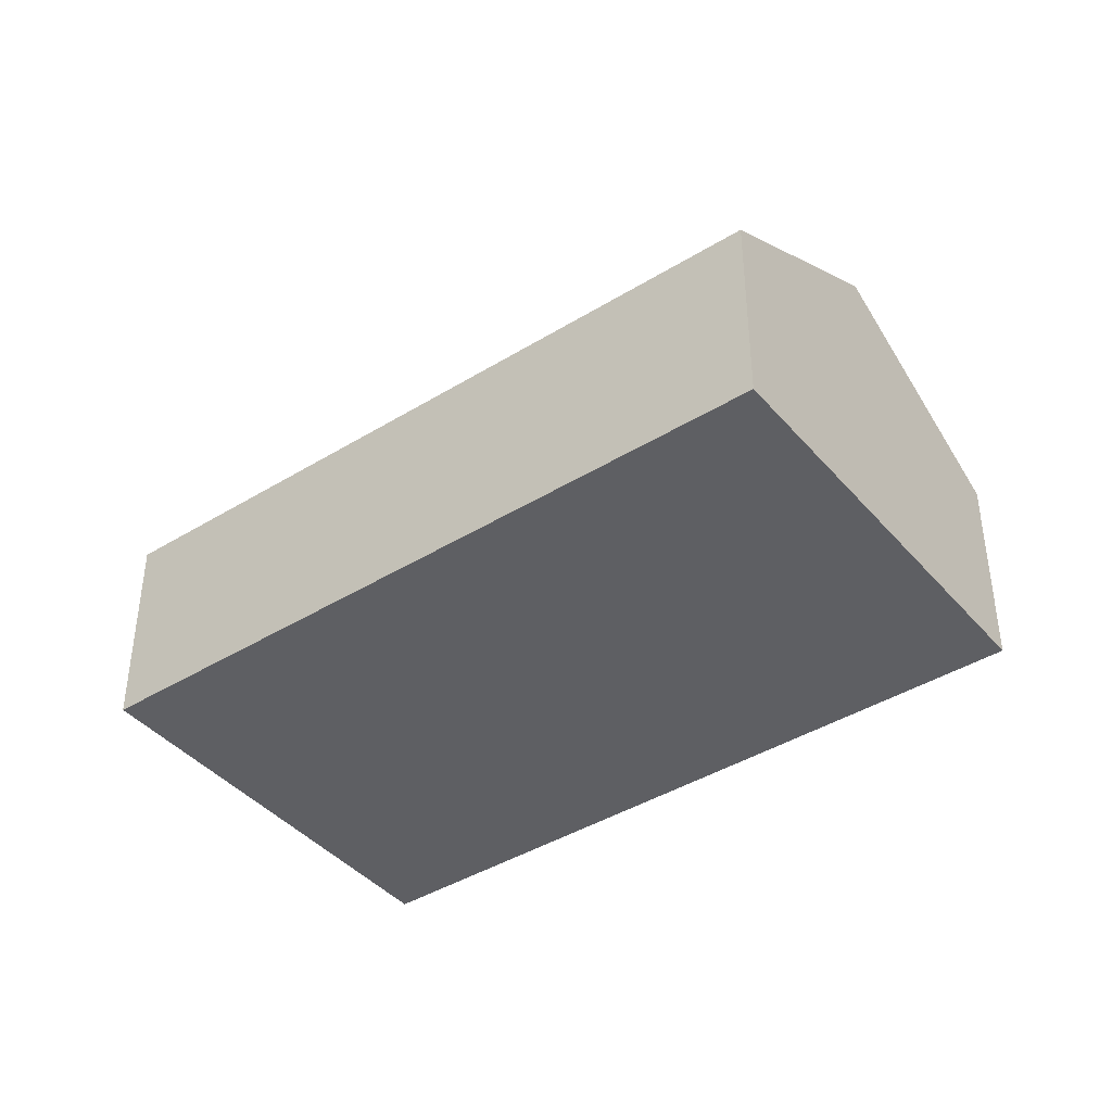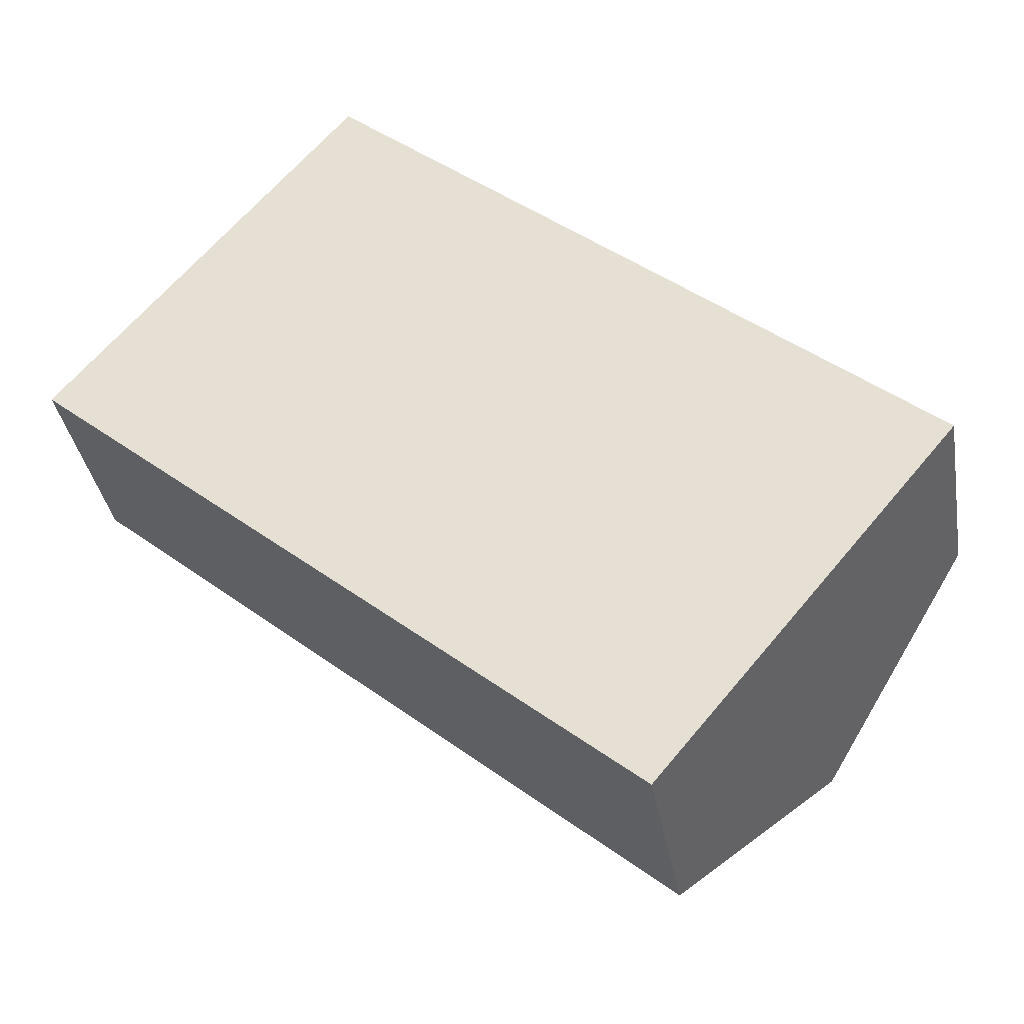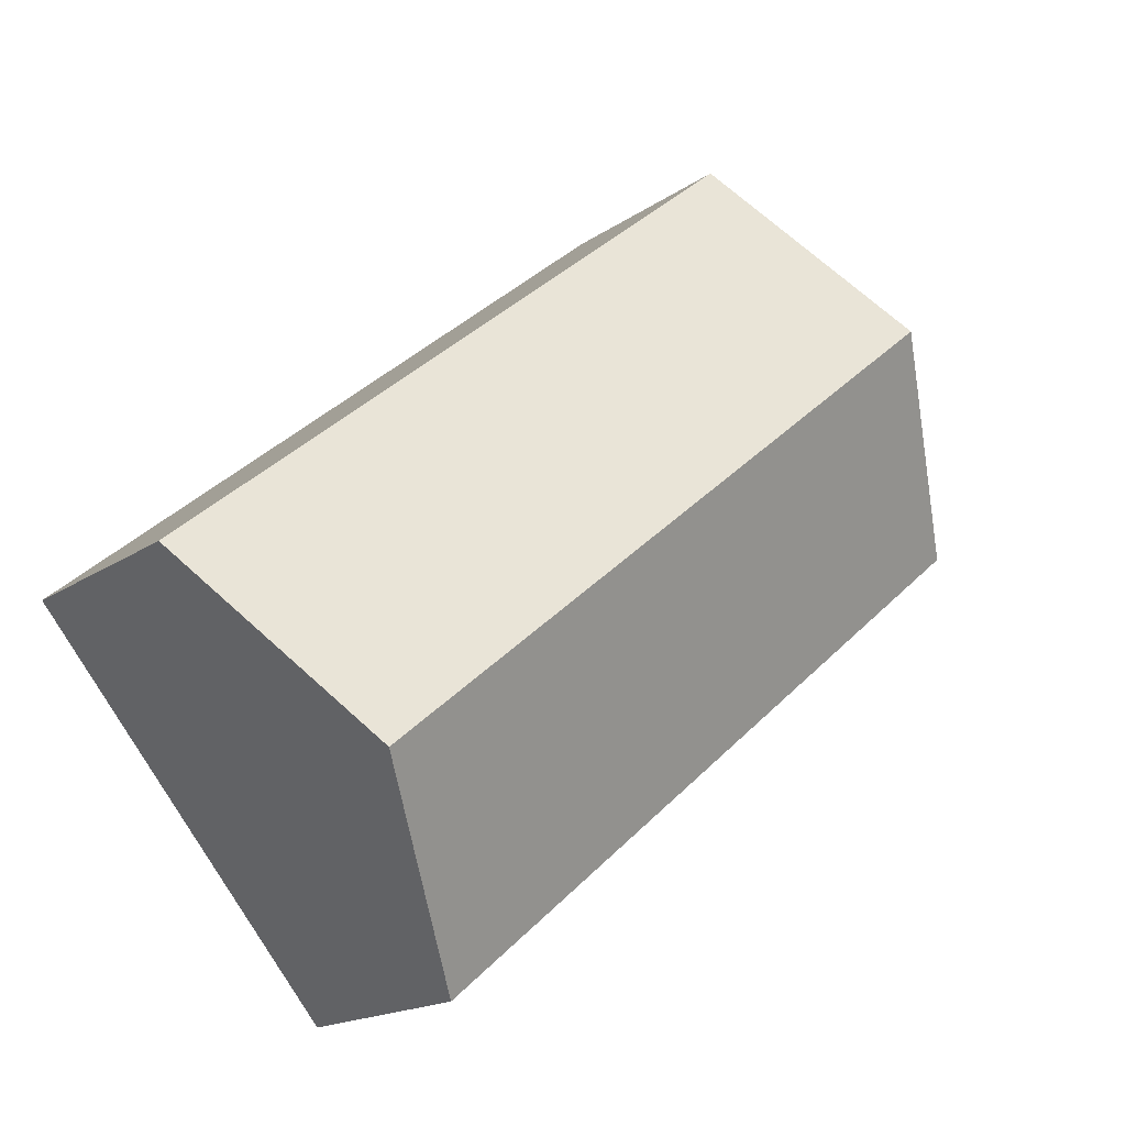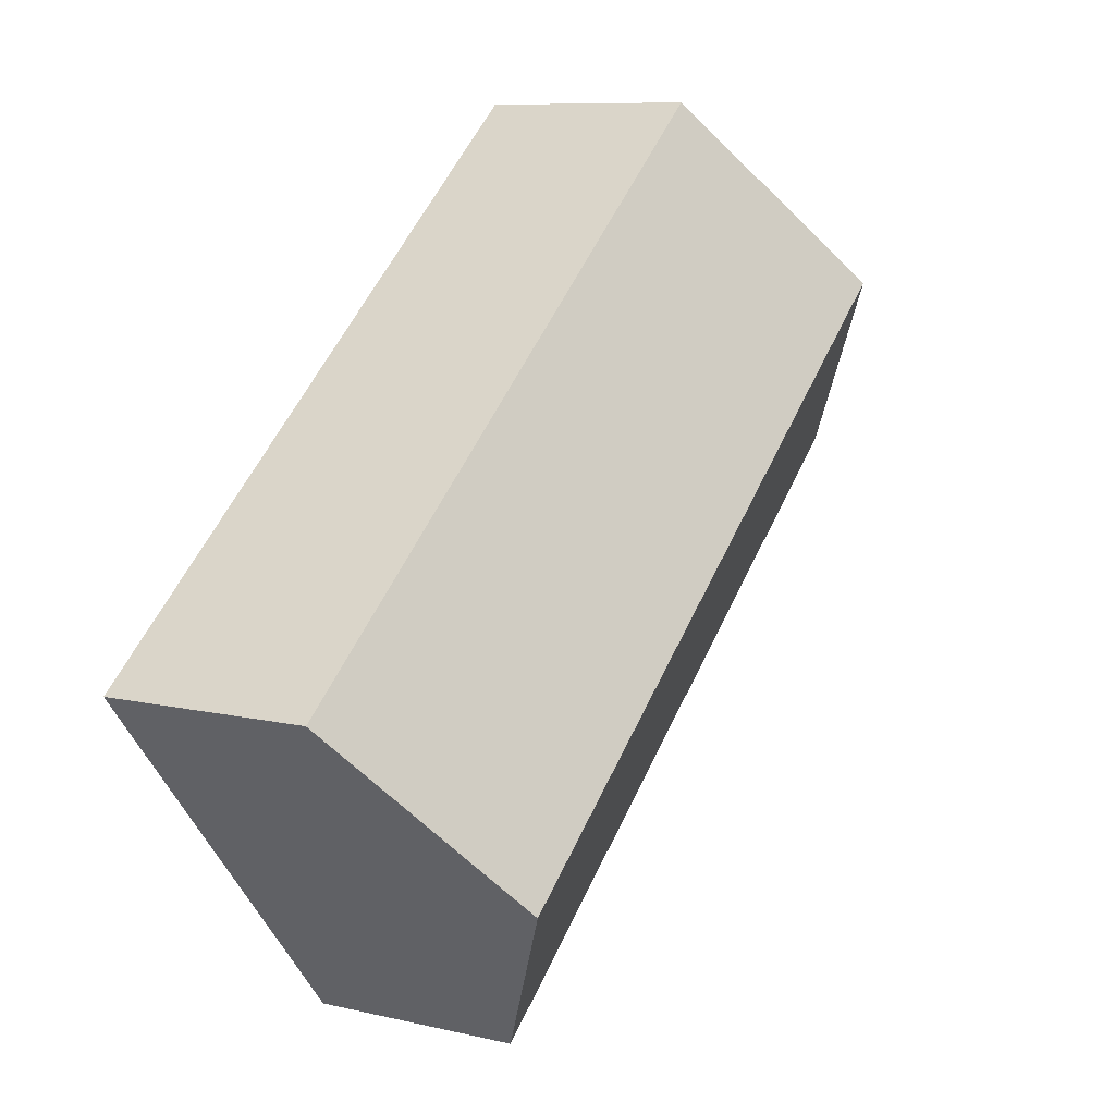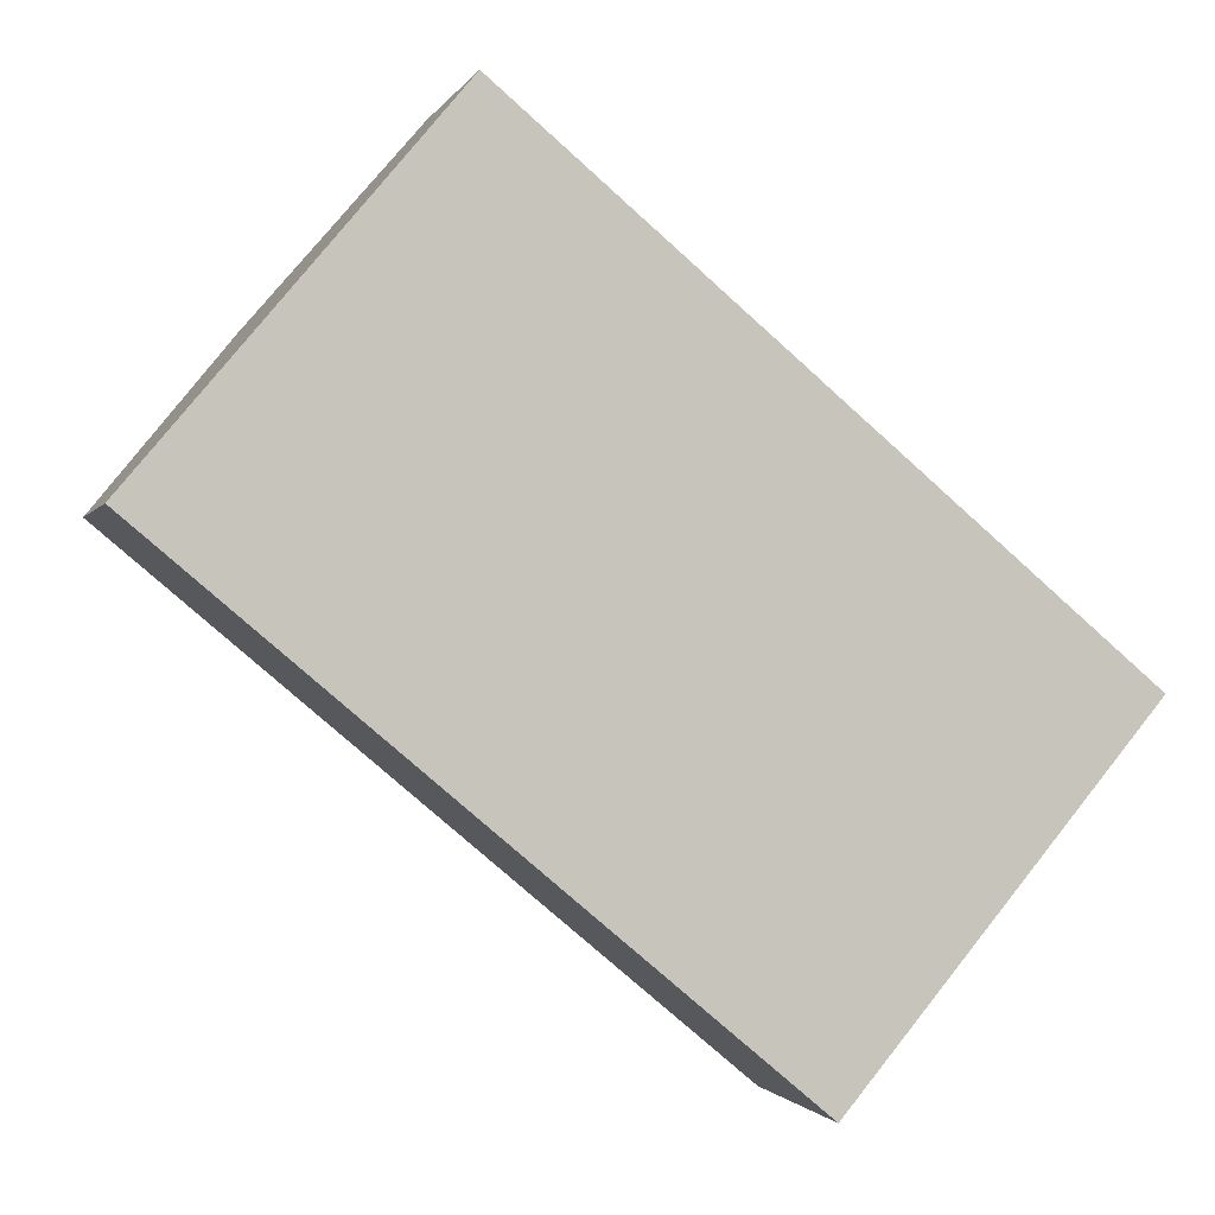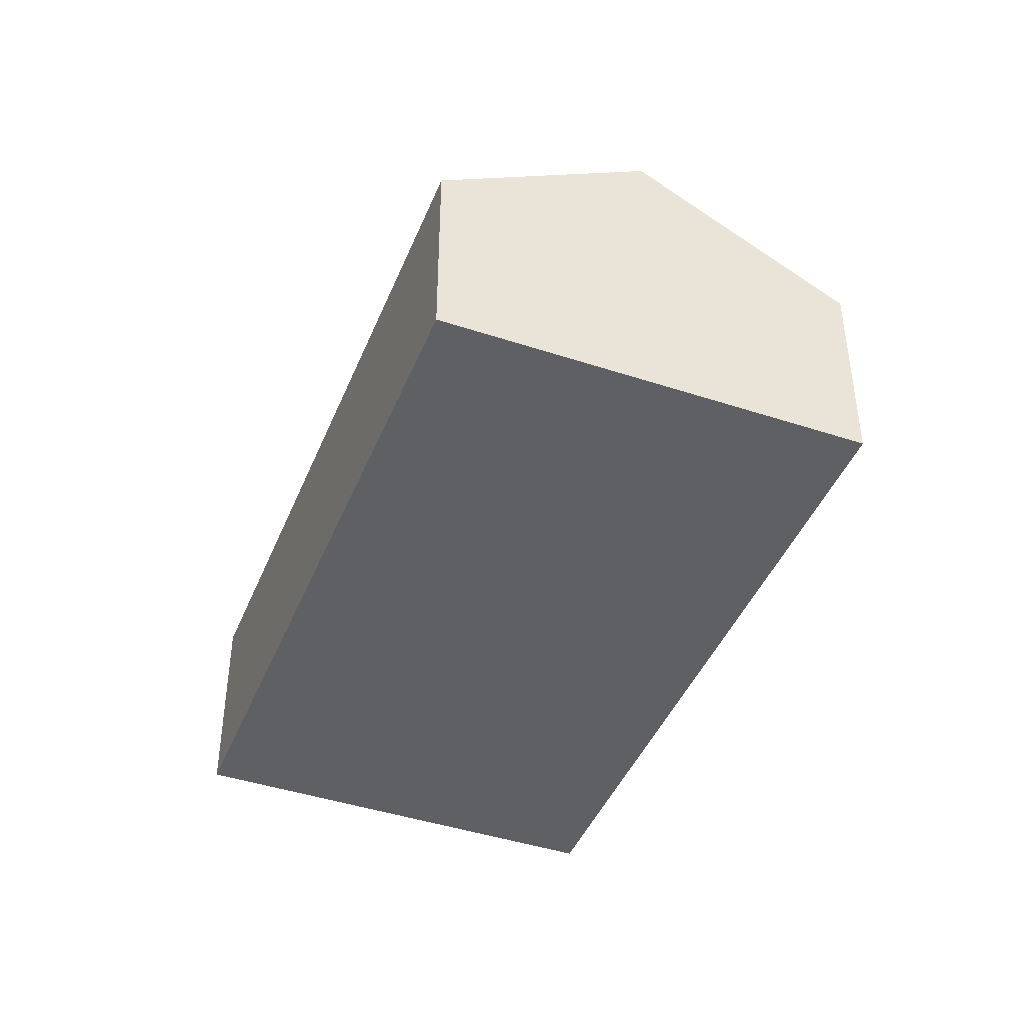
<metadata>
{"format":"obj","ext":"obj","renderer":"f3d","projection":"perspective","resolution":1024,"background":"white","views":[{"elev":-41.4,"azim":76.7,"up":"+Y"},{"elev":-35.5,"azim":9.7,"up":"+Z"},{"elev":-17.2,"azim":143.4,"up":"+Z"},{"elev":8.8,"azim":122.4,"up":"+Z"},{"elev":-1.2,"azim":-14.9,"up":"+Z"},{"elev":-43.5,"azim":-71.3,"up":"+Y"}]}
</metadata>
<code>
v  1.115 2.57 1.329
v  6.744 1.625 -1.127
v  5.629 2.57 -2.457
v  2.23 1.625 2.659
v  4.514 1.625 -3.786
v  0 1.625 9.95e-17
v  0 0 0
v  1.115 -8.138e-17 1.329
v  2.23 -1.628e-16 2.659
v  6.744 6.901e-17 -1.127
v  5.629 1.504e-16 -2.457
v  4.514 2.318e-16 -3.786
g defaultobject
f 1 2 3
f 2 1 4
f 5 1 3
f 1 5 6
f 7 1 6
f 1 7 4
f 4 7 8
f 4 8 9
f 9 2 4
f 2 9 10
f 10 3 2
f 3 10 5
f 5 10 11
f 5 11 12
f 12 6 5
f 6 12 7
f 8 10 9
f 10 8 7
f 10 7 12
f 10 12 11

</code>
